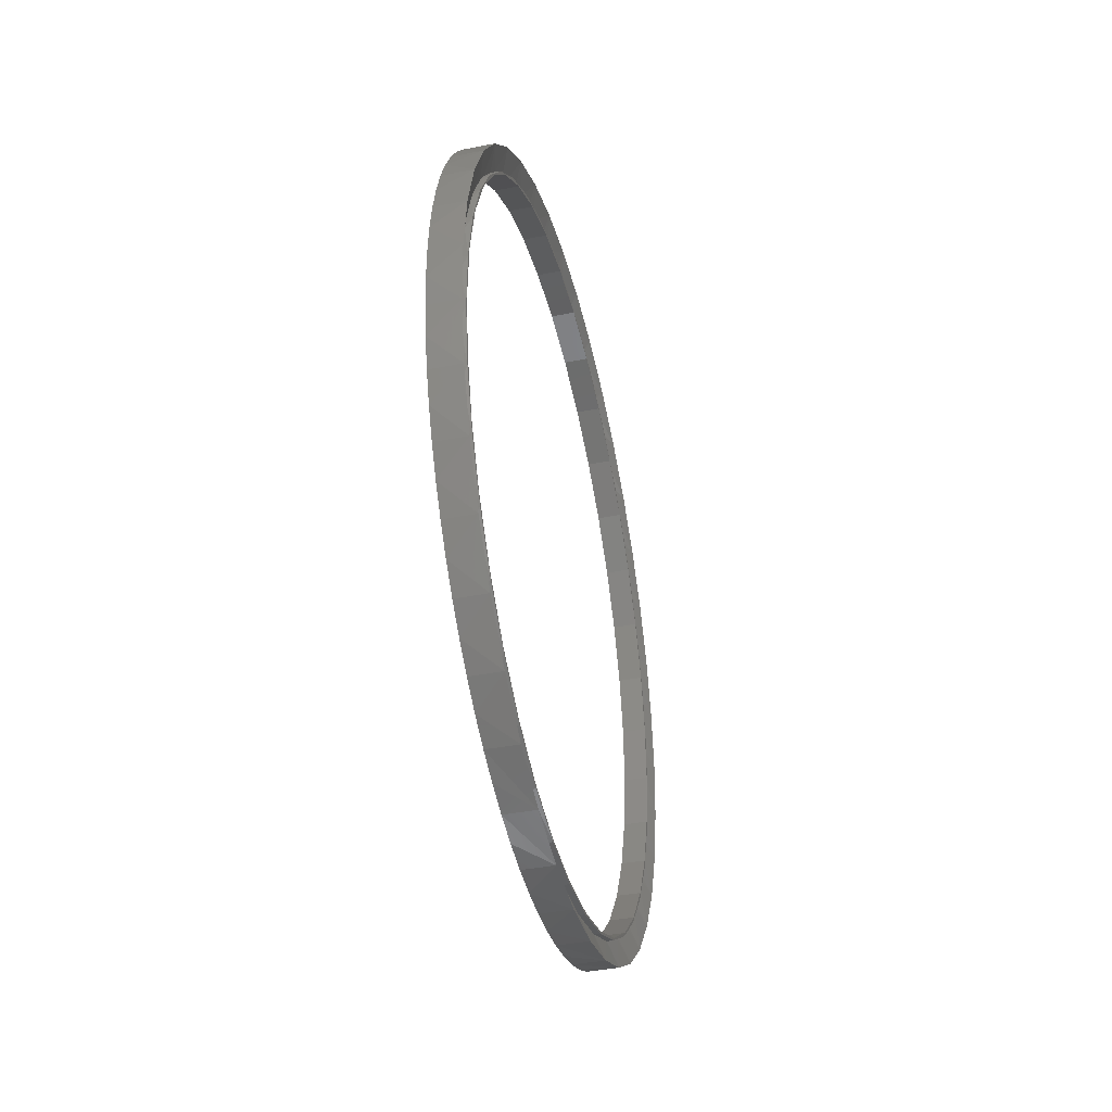
<metadata>
{"format":"stl","ext":"stl","renderer":"f3d","projection":"perspective","resolution":1024,"background":"white","views":[{"elev":-40.0,"azim":-166.4,"up":"+Y"}]}
</metadata>
<code>
# stl→obj: 415 verts, 829 faces
v 25.69 -23.44 9.09
v 25.67 -23.44 9.09
v 25.67 -23.42 8.84
v 25.69 -23.42 9.334
v 25.67 -23.42 9.34
v 25.69 -23.36 9.571
v 25.67 -23.35 9.584
v 25.69 -23.35 9.584
v 25.67 -23.25 9.813
v 25.69 -23.26 9.796
v 25.69 -23.25 9.813
v 25.66 -23.54 9.09
v 25.66 -23.52 8.829
v 25.67 -23.43 9.09
v 25.67 -23.4 9.345
v 25.67 -23.35 8.596
v 25.67 -23.4 8.835
v 25.69 -23.36 8.609
v 25.69 -23.35 8.596
v 25.69 -23.42 8.846
v 25.66 -23.46 8.575
v 25.67 -23.34 9.593
v 25.66 -23.52 9.351
v 25.67 -23.23 9.826
v 25.77 -23.4 9.345
v 25.77 -23.34 9.593
v 25.77 -23.43 9.09
v 25.77 -23.23 9.826
v 25.69 -22.1 7.581
v 25.69 -22.04 7.575
v 25.66 -22.11 7.477
v 25.66 -21.85 7.466
v 25.67 -22.04 7.575
v 25.67 -22.29 7.617
v 25.69 -21.85 7.571
v 25.69 -21.79 7.575
v 25.66 -21.59 7.498
v 25.69 -21.61 7.601
v 25.69 -21.54 7.617
v 25.67 -21.79 7.575
v 25.78 -21.72 7.477
v 25.78 -21.59 7.498
v 25.78 -21.98 7.466
v 25.78 -21.85 7.466
v 25.67 -22.23 7.614
v 25.67 -22.48 7.689
v 25.67 -21.98 7.581
v 25.67 -21.54 7.617
v 25.67 -21.72 7.592
v 25.69 -22.29 7.617
v 25.69 -22.34 7.63
v 25.67 -22.53 7.698
v 25.69 -22.53 7.698
v 25.69 -22.57 7.717
v 25.66 -22.37 7.529
v 25.78 -22.24 7.498
v 25.78 -22.11 7.477
v 25.67 -22.71 7.804
v 25.66 -21.34 7.571
v 25.78 -21.46 7.529
v 25.78 -21.34 7.571
v 25.67 -21.31 7.698
v 25.67 -21.47 7.646
v 25.69 -21.38 7.669
v 25.69 -21.31 7.698
v 25.66 -21.1 7.683
v 25.69 -21.16 7.774
v 25.69 -21.08 7.818
v 25.67 -22.75 7.818
v 25.67 -22.91 7.956
v 25.66 -22.61 7.622
v 25.78 -22.49 7.571
v 25.78 -22.37 7.529
v 25.67 -21.08 7.818
v 25.67 -21.24 7.742
v 25.78 -21.22 7.622
v 25.78 -21.1 7.683
v 25.69 -22.75 7.818
v 25.69 -22.78 7.839
v 25.67 -22.95 7.972
v 25.69 -22.95 7.972
v 25.69 -22.97 7.994
v 25.67 -23.09 8.141
v 25.66 -22.84 7.753
v 25.78 -22.73 7.683
v 25.78 -22.61 7.622
v 25.67 -20.89 7.972
v 25.67 -21.02 7.876
v 25.69 -20.95 7.913
v 25.69 -20.89 7.972
v 25.66 -20.89 7.831
v 25.78 -20.99 7.753
v 25.78 -20.89 7.831
v 25.66 -20.7 8.012
v 25.69 -20.78 8.082
v 25.69 -20.72 8.156
v 25.67 -23.12 8.156
v 25.67 -23.23 8.354
v 25.66 -23.04 7.918
v 25.78 -22.94 7.831
v 25.78 -22.84 7.753
v 25.67 -20.72 8.156
v 25.67 -20.83 8.045
v 25.78 -20.79 7.918
v 25.78 -20.7 8.012
v 25.69 -23.12 8.156
v 25.69 -23.13 8.177
v 25.67 -23.25 8.367
v 25.69 -23.25 8.367
v 25.69 -23.26 8.384
v 25.67 -23.34 8.587
v 25.66 -23.22 8.114
v 25.78 -23.13 8.012
v 25.78 -23.04 7.918
v 25.67 -20.58 8.367
v 25.67 -20.66 8.244
v 25.69 -20.63 8.278
v 25.69 -20.58 8.367
v 25.66 -20.54 8.221
v 25.78 -20.62 8.114
v 25.78 -20.54 8.221
v 25.66 -20.42 8.453
v 25.69 -20.52 8.494
v 25.69 -20.48 8.596
v 25.66 -23.35 8.335
v 25.78 -23.29 8.221
v 25.78 -23.22 8.114
v 25.67 -20.48 8.596
v 25.67 -20.54 8.468
v 25.78 -20.48 8.335
v 25.78 -20.42 8.453
v 25.78 -23.35 8.335
v 25.67 -20.42 8.84
v 25.67 -20.45 8.71
v 25.69 -20.44 8.726
v 25.69 -20.42 8.84
v 25.66 -20.34 8.701
v 25.78 -20.37 8.575
v 25.78 -20.34 8.701
v 25.66 -20.3 8.959
v 25.69 -20.4 8.968
v 25.69 -20.4 9.09
v 25.78 -23.46 8.575
v 25.78 -23.41 8.453
v 25.67 -20.4 9.09
v 25.67 -20.41 8.962
v 25.78 -20.31 8.829
v 25.78 -20.3 8.959
v 25.78 -23.54 8.959
v 25.78 -23.52 8.829
v 25.67 -20.42 9.34
v 25.67 -20.41 9.218
v 25.69 -20.4 9.212
v 25.69 -20.42 9.34
v 25.66 -20.3 9.221
v 25.78 -20.3 9.221
v 25.78 -20.31 9.351
v 25.66 -20.34 9.479
v 25.78 -23.54 9.221
v 25.78 -23.54 9.09
v 25.69 -20.44 9.454
v 25.66 -20.42 9.727
v 25.69 -20.48 9.584
v 25.69 -20.52 9.686
v 25.67 -20.48 9.584
v 25.67 -20.45 9.47
v 25.78 -20.34 9.479
v 25.78 -20.37 9.605
v 25.78 -20.42 9.727
v 25.78 -20.48 9.845
v 25.66 -23.46 9.605
v 25.78 -23.52 9.351
v 25.67 -20.58 9.813
v 25.67 -20.54 9.712
v 25.69 -20.58 9.813
v 25.66 -20.54 9.959
v 25.78 -20.54 9.959
v 25.78 -20.62 10.07
v 25.67 -23.09 10.04
v 25.66 -23.35 9.845
v 25.78 -23.46 9.605
v 25.78 -23.49 9.479
v 25.69 -20.63 9.902
v 25.66 -20.7 10.17
v 25.69 -20.72 10.02
v 25.69 -20.78 10.1
v 25.78 -20.7 10.17
v 25.78 -20.79 10.26
v 25.67 -20.72 10.02
v 25.67 -20.66 9.936
v 25.66 -23.22 10.07
v 25.78 -23.35 9.845
v 25.78 -23.41 9.727
v 25.69 -23.13 10
v 25.69 -23.12 10.02
v 25.67 -23.12 10.02
v 25.67 -22.95 10.21
v 25.67 -22.91 10.22
v 25.67 -22.75 10.36
v 25.67 -22.71 10.38
v 25.67 -22.53 10.48
v 25.67 -22.48 10.49
v 25.67 -22.29 10.56
v 25.67 -22.23 10.57
v 25.67 -22.04 10.6
v 25.67 -21.98 10.6
v 25.67 -21.79 10.6
v 25.67 -21.72 10.59
v 25.67 -21.54 10.56
v 25.67 -21.47 10.53
v 25.67 -21.31 10.48
v 25.67 -21.24 10.44
v 25.67 -21.08 10.36
v 25.67 -21.02 10.3
v 25.67 -20.89 10.21
v 25.67 -20.83 10.13
v 25.69 -22.97 10.19
v 25.69 -22.95 10.21
v 25.66 -20.89 10.35
v 25.78 -20.89 10.35
v 25.78 -20.99 10.43
v 25.69 -20.89 10.21
v 25.66 -23.04 10.26
v 25.78 -23.22 10.07
v 25.78 -23.29 9.959
v 25.69 -20.95 10.27
v 25.66 -21.1 10.5
v 25.69 -21.08 10.36
v 25.69 -21.16 10.41
v 25.78 -21.1 10.5
v 25.78 -21.22 10.56
v 25.66 -22.84 10.43
v 25.78 -23.04 10.26
v 25.78 -23.13 10.17
v 25.69 -22.78 10.34
v 25.69 -22.75 10.36
v 25.69 -22.57 10.46
v 25.69 -22.53 10.48
v 25.66 -21.34 10.61
v 25.78 -21.34 10.61
v 25.78 -21.46 10.65
v 25.69 -21.31 10.48
v 25.66 -22.61 10.56
v 25.78 -22.84 10.43
v 25.78 -22.94 10.35
v 25.69 -21.38 10.51
v 25.66 -21.59 10.68
v 25.69 -21.54 10.56
v 25.69 -21.61 10.58
v 25.78 -21.59 10.68
v 25.78 -21.72 10.7
v 25.66 -22.37 10.65
v 25.78 -22.61 10.56
v 25.78 -22.73 10.5
v 25.69 -22.34 10.55
v 25.69 -22.29 10.56
v 25.69 -22.1 10.6
v 25.69 -22.04 10.6
v 25.66 -21.85 10.71
v 25.78 -21.85 10.71
v 25.78 -21.98 10.71
v 25.69 -21.79 10.6
v 25.69 -21.85 10.61
v 25.66 -22.11 10.7
v 25.78 -22.37 10.65
v 25.78 -22.49 10.61
v 25.78 -22.11 10.7
v 25.78 -22.24 10.68
v 25.77 -20.4 9.09
v 25.77 -20.42 8.84
v 25.75 -20.4 9.09
v 25.75 -20.42 8.846
v 25.77 -20.41 8.962
v 25.77 -20.41 9.218
v 25.77 -20.48 8.596
v 25.77 -20.45 8.71
v 25.75 -20.47 8.609
v 25.75 -20.48 8.596
v 25.75 -20.42 9.334
v 25.78 -20.29 9.09
v 25.77 -20.42 9.34
v 25.77 -20.45 9.47
v 25.75 -20.47 9.571
v 25.77 -20.48 9.584
v 25.77 -23.42 8.84
v 25.77 -23.44 9.09
v 25.75 -23.43 8.968
v 25.75 -23.44 9.09
v 25.77 -23.4 8.835
v 25.77 -23.34 8.587
v 25.77 -23.42 9.34
v 25.75 -23.43 9.212
v 25.75 -23.42 9.34
v 25.75 -23.42 8.84
v 25.75 -23.39 8.726
v 25.77 -23.35 8.596
v 25.75 -23.35 8.596
v 25.75 -23.31 8.494
v 25.77 -20.54 9.712
v 25.77 -23.23 8.354
v 25.77 -23.35 9.584
v 25.75 -23.39 9.454
v 25.75 -23.35 9.584
v 25.77 -23.09 10.04
v 25.77 -23.25 9.813
v 25.77 -23.12 10.02
v 25.75 -21.98 7.571
v 25.75 -21.79 7.575
v 25.75 -21.73 7.581
v 25.75 -21.54 7.617
v 25.77 -22.23 7.614
v 25.77 -22.48 7.689
v 25.77 -21.98 7.581
v 25.77 -22.71 7.804
v 25.77 -21.72 7.592
v 25.75 -22.04 7.575
v 25.75 -22.22 7.601
v 25.77 -22.91 7.956
v 25.75 -21.31 7.698
v 25.75 -21.26 7.717
v 25.75 -21.08 7.818
v 25.75 -21.49 7.63
v 25.77 -21.47 7.646
v 25.75 -22.29 7.617
v 25.75 -22.45 7.669
v 25.77 -23.09 8.141
v 25.75 -21.05 7.839
v 25.75 -20.89 7.972
v 25.77 -21.24 7.742
v 25.75 -22.53 7.698
v 25.75 -22.68 7.774
v 25.75 -20.86 7.994
v 25.75 -20.72 8.156
v 25.77 -21.02 7.876
v 25.75 -22.75 7.818
v 25.75 -22.88 7.913
v 25.75 -20.7 8.177
v 25.75 -20.58 8.367
v 25.77 -20.83 8.045
v 25.75 -22.95 7.972
v 25.75 -23.05 8.082
v 25.75 -20.57 8.384
v 25.77 -20.66 8.244
v 25.75 -23.12 8.156
v 25.75 -23.2 8.278
v 25.77 -20.54 8.468
v 25.75 -23.25 8.367
v 25.78 -23.49 8.701
v 25.75 -20.48 9.584
v 25.75 -20.57 9.796
v 25.75 -20.58 9.813
v 25.75 -20.7 10
v 25.75 -20.72 10.02
v 25.77 -22.91 10.22
v 25.75 -20.86 10.19
v 25.75 -20.89 10.21
v 25.77 -20.66 9.936
v 25.75 -23.31 9.686
v 25.75 -23.25 9.813
v 25.77 -22.71 10.38
v 25.75 -21.05 10.34
v 25.75 -21.08 10.36
v 25.77 -20.83 10.13
v 25.75 -23.2 9.902
v 25.75 -23.12 10.02
v 25.75 -21.26 10.46
v 25.75 -21.31 10.48
v 25.77 -21.02 10.3
v 25.75 -23.05 10.1
v 25.75 -22.95 10.21
v 25.77 -22.48 10.49
v 25.75 -21.49 10.55
v 25.75 -21.54 10.56
v 25.77 -21.24 10.44
v 25.75 -22.88 10.27
v 25.75 -22.75 10.36
v 25.77 -22.23 10.57
v 25.75 -21.73 10.6
v 25.75 -21.79 10.6
v 25.77 -21.47 10.53
v 25.75 -22.68 10.41
v 25.75 -22.53 10.48
v 25.77 -21.98 10.6
v 25.75 -21.98 10.61
v 25.75 -22.04 10.6
v 25.77 -21.72 10.59
v 25.75 -22.45 10.51
v 25.75 -22.29 10.56
v 25.75 -22.22 10.58
v 25.77 -20.58 8.367
v 25.77 -20.58 9.813
v 25.77 -23.25 8.367
v 25.77 -22.95 10.21
v 25.77 -21.79 7.575
v 25.77 -21.54 7.617
v 25.77 -22.04 7.575
v 25.77 -22.29 7.617
v 25.77 -22.53 7.698
v 25.77 -22.75 7.818
v 25.77 -22.95 7.972
v 25.77 -21.31 7.698
v 25.77 -21.08 7.818
v 25.77 -23.12 8.156
v 25.77 -20.89 7.972
v 25.77 -20.72 8.156
v 25.77 -20.72 10.02
v 25.77 -22.75 10.36
v 25.77 -20.89 10.21
v 25.77 -21.08 10.36
v 25.77 -22.53 10.48
v 25.77 -21.31 10.48
v 25.77 -21.54 10.56
v 25.77 -22.29 10.56
v 25.77 -22.04 10.6
v 25.77 -21.79 10.6
f 1 2 3
f 2 4 5
f 4 6 5
f 5 6 7
f 6 8 7
f 7 8 9
f 8 10 9
f 9 10 11
f 4 1 12
f 1 13 12
f 3 2 14
f 2 15 14
f 16 3 17
f 3 14 17
f 3 16 18
f 16 19 18
f 20 1 3
f 1 20 13
f 20 21 13
f 2 5 15
f 5 22 15
f 6 4 23
f 4 12 23
f 5 7 22
f 7 24 22
f 14 15 25
f 15 26 25
f 17 14 27
f 14 25 27
f 15 22 26
f 22 28 26
f 29 30 31
f 30 32 31
f 30 29 33
f 29 34 33
f 35 30 33
f 30 35 32
f 35 36 32
f 32 36 37
f 36 38 37
f 37 38 39
f 36 35 40
f 35 33 40
f 32 37 41
f 37 42 41
f 31 32 43
f 32 44 43
f 33 34 45
f 34 46 45
f 40 33 47
f 33 45 47
f 38 36 40
f 48 40 49
f 40 47 49
f 40 48 38
f 48 39 38
f 50 29 31
f 29 50 34
f 50 51 34
f 34 51 52
f 51 53 52
f 52 53 54
f 55 31 56
f 31 57 56
f 31 55 50
f 55 51 50
f 34 52 46
f 52 58 46
f 59 37 39
f 37 59 60
f 59 61 60
f 62 48 63
f 48 49 63
f 48 62 64
f 62 65 64
f 64 39 48
f 39 64 59
f 64 65 59
f 59 65 66
f 65 67 66
f 66 67 68
f 53 51 55
f 69 52 54
f 52 69 58
f 69 70 58
f 71 55 72
f 55 73 72
f 55 71 53
f 71 54 53
f 74 62 75
f 62 63 75
f 62 74 67
f 74 68 67
f 59 66 76
f 66 77 76
f 67 65 62
f 78 54 71
f 54 78 69
f 78 79 69
f 69 79 80
f 79 81 80
f 80 81 82
f 69 80 70
f 80 83 70
f 84 71 85
f 71 86 85
f 71 84 78
f 84 79 78
f 87 74 88
f 74 75 88
f 74 87 89
f 87 90 89
f 91 66 68
f 66 91 92
f 91 93 92
f 89 68 74
f 68 89 91
f 89 90 91
f 91 90 94
f 90 95 94
f 94 95 96
f 81 79 84
f 97 80 82
f 80 97 83
f 97 98 83
f 99 84 100
f 84 101 100
f 84 99 81
f 99 82 81
f 102 87 103
f 87 88 103
f 87 102 95
f 102 96 95
f 91 94 104
f 94 105 104
f 95 90 87
f 106 82 99
f 82 106 97
f 106 107 97
f 97 107 108
f 107 109 108
f 108 109 110
f 97 108 98
f 108 111 98
f 112 99 113
f 99 114 113
f 99 112 106
f 112 107 106
f 115 102 116
f 102 103 116
f 102 115 117
f 115 118 117
f 119 94 96
f 94 119 120
f 119 121 120
f 117 96 102
f 96 117 119
f 117 118 119
f 119 118 122
f 118 123 122
f 122 123 124
f 109 107 112
f 16 108 110
f 108 16 111
f 16 17 111
f 125 112 126
f 112 127 126
f 112 125 109
f 125 110 109
f 128 115 129
f 115 116 129
f 115 128 123
f 128 124 123
f 119 122 130
f 122 131 130
f 123 118 115
f 19 110 125
f 110 19 16
f 21 125 132
f 125 126 132
f 125 21 19
f 21 18 19
f 133 128 134
f 128 129 134
f 128 133 135
f 133 136 135
f 137 122 124
f 122 137 138
f 137 139 138
f 135 124 128
f 124 135 137
f 135 136 137
f 137 136 140
f 136 141 140
f 140 141 142
f 20 18 21
f 18 20 3
f 13 21 143
f 21 144 143
f 145 133 146
f 133 134 146
f 133 145 141
f 145 142 141
f 137 140 147
f 140 148 147
f 141 136 133
f 12 13 149
f 13 150 149
f 151 145 152
f 145 146 152
f 145 151 153
f 151 154 153
f 155 140 142
f 140 155 156
f 155 157 156
f 153 142 145
f 142 153 155
f 153 158 155
f 23 12 159
f 12 160 159
f 153 154 158
f 154 161 158
f 158 161 162
f 161 163 162
f 162 163 164
f 165 151 166
f 151 152 166
f 151 165 161
f 165 163 161
f 155 158 167
f 158 168 167
f 158 162 169
f 162 170 169
f 161 154 151
f 8 6 171
f 6 23 171
f 171 23 172
f 23 159 172
f 173 165 174
f 165 166 174
f 165 173 164
f 173 175 164
f 176 162 164
f 162 176 177
f 176 178 177
f 164 163 165
f 7 9 24
f 9 179 24
f 180 171 181
f 171 182 181
f 171 180 10
f 180 11 10
f 10 8 171
f 164 175 176
f 175 183 176
f 176 183 184
f 183 185 184
f 184 185 186
f 176 184 187
f 184 188 187
f 189 173 190
f 173 174 190
f 173 189 183
f 189 185 183
f 183 175 173
f 191 180 192
f 180 193 192
f 180 191 194
f 191 195 194
f 196 9 11
f 9 196 179
f 196 197 179
f 179 197 198
f 197 199 198
f 198 199 200
f 199 201 200
f 200 201 202
f 201 203 202
f 202 203 204
f 203 205 204
f 204 205 206
f 205 207 206
f 206 207 208
f 207 209 208
f 208 209 210
f 209 211 210
f 210 211 212
f 211 213 212
f 212 213 214
f 213 215 214
f 214 215 216
f 215 189 216
f 216 189 190
f 194 11 180
f 11 194 196
f 194 195 196
f 196 195 197
f 195 217 197
f 197 217 218
f 219 184 186
f 184 219 220
f 219 221 220
f 189 215 186
f 215 222 186
f 186 185 189
f 223 191 224
f 191 225 224
f 191 223 217
f 223 218 217
f 217 195 191
f 186 222 219
f 222 226 219
f 219 226 227
f 226 228 227
f 227 228 229
f 219 227 230
f 227 231 230
f 215 213 226
f 213 228 226
f 226 222 215
f 232 223 233
f 223 234 233
f 223 232 235
f 232 236 235
f 199 197 218
f 235 218 223
f 218 235 199
f 235 236 199
f 199 236 201
f 236 237 201
f 201 237 238
f 239 227 229
f 227 239 240
f 239 241 240
f 213 211 229
f 211 242 229
f 229 228 213
f 243 232 244
f 232 245 244
f 232 243 237
f 243 238 237
f 237 236 232
f 229 242 239
f 242 246 239
f 239 246 247
f 246 248 247
f 247 248 249
f 239 247 250
f 247 251 250
f 211 209 246
f 209 248 246
f 246 242 211
f 252 243 253
f 243 254 253
f 243 252 255
f 252 256 255
f 203 201 238
f 255 238 243
f 238 255 203
f 255 256 203
f 203 256 205
f 256 257 205
f 205 257 258
f 259 247 249
f 247 259 260
f 259 261 260
f 209 207 262
f 207 263 262
f 249 248 209
f 264 252 265
f 252 266 265
f 252 264 257
f 264 258 257
f 257 256 252
f 262 249 209
f 249 262 259
f 262 263 259
f 259 263 264
f 263 258 264
f 259 264 267
f 264 268 267
f 207 205 258
f 258 263 207
f 269 270 271
f 270 272 271
f 270 269 273
f 269 274 273
f 275 270 276
f 270 273 276
f 270 275 277
f 275 278 277
f 271 272 147
f 272 139 147
f 279 271 280
f 271 148 280
f 271 279 269
f 279 281 269
f 269 281 274
f 281 282 274
f 283 279 157
f 279 156 157
f 279 283 281
f 283 284 281
f 277 272 270
f 272 277 138
f 277 278 138
f 138 278 131
f 278 130 131
f 280 148 140
f 156 280 140
f 280 156 279
f 147 139 137
f 147 148 271
f 285 286 287
f 286 288 287
f 286 285 289
f 285 290 289
f 291 286 27
f 286 289 27
f 286 291 292
f 291 293 292
f 292 288 286
f 288 292 159
f 292 172 159
f 287 288 160
f 288 159 160
f 294 287 149
f 287 160 149
f 287 294 285
f 294 295 285
f 285 295 296
f 295 297 296
f 296 297 298
f 292 293 172
f 293 182 172
f 149 160 12
f 273 274 152
f 274 166 152
f 276 273 146
f 273 152 146
f 281 284 282
f 284 299 282
f 274 282 166
f 282 174 166
f 285 296 290
f 296 300 290
f 301 291 25
f 291 27 25
f 291 301 302
f 301 303 302
f 289 290 111
f 290 98 111
f 27 289 17
f 289 111 17
f 22 24 28
f 24 304 28
f 25 26 301
f 26 305 301
f 26 28 305
f 28 306 305
f 43 44 307
f 44 308 307
f 57 43 307
f 43 57 31
f 41 42 309
f 42 310 309
f 44 41 308
f 41 309 308
f 41 44 32
f 47 45 311
f 45 312 311
f 49 47 313
f 47 311 313
f 45 46 312
f 46 314 312
f 63 49 315
f 49 313 315
f 56 57 316
f 57 307 316
f 73 56 317
f 56 316 317
f 56 73 55
f 46 58 314
f 58 318 314
f 60 61 319
f 61 76 319
f 319 76 320
f 76 321 320
f 42 60 310
f 60 322 310
f 60 42 37
f 75 63 323
f 63 315 323
f 72 73 324
f 73 317 324
f 86 72 325
f 72 324 325
f 72 86 71
f 58 70 318
f 70 326 318
f 76 77 321
f 77 92 321
f 321 92 327
f 92 328 327
f 76 61 59
f 88 75 329
f 75 323 329
f 85 86 330
f 86 325 330
f 101 85 331
f 85 330 331
f 85 101 84
f 70 83 326
f 83 300 326
f 92 93 328
f 93 104 328
f 328 104 332
f 104 333 332
f 92 77 66
f 103 88 334
f 88 329 334
f 100 101 335
f 101 331 335
f 114 100 336
f 100 335 336
f 100 114 99
f 83 98 300
f 98 290 300
f 104 105 333
f 105 120 333
f 333 120 337
f 120 338 337
f 104 93 91
f 116 103 339
f 103 334 339
f 113 114 340
f 114 336 340
f 127 113 341
f 113 340 341
f 113 127 112
f 120 121 338
f 121 130 338
f 338 130 342
f 130 278 342
f 120 105 94
f 129 116 343
f 116 339 343
f 126 127 344
f 127 341 344
f 132 126 345
f 126 344 345
f 130 121 119
f 134 129 346
f 129 343 346
f 144 132 347
f 132 345 347
f 132 144 21
f 138 139 272
f 138 131 122
f 146 134 276
f 134 346 276
f 143 144 298
f 144 347 298
f 348 143 297
f 143 298 297
f 143 348 13
f 348 150 13
f 149 150 294
f 150 295 294
f 150 348 295
f 348 297 295
f 167 168 283
f 168 349 283
f 157 167 283
f 167 157 155
f 169 170 350
f 170 351 350
f 168 169 349
f 169 350 349
f 169 168 158
f 172 182 171
f 177 178 352
f 178 353 352
f 170 177 351
f 177 352 351
f 177 170 162
f 190 174 299
f 174 282 299
f 24 179 304
f 179 354 304
f 181 182 302
f 182 293 302
f 193 181 303
f 181 302 303
f 181 193 180
f 187 188 355
f 188 356 355
f 178 187 353
f 187 355 353
f 187 178 176
f 216 190 357
f 190 299 357
f 192 193 358
f 193 303 358
f 225 192 359
f 192 358 359
f 192 225 191
f 179 198 354
f 198 360 354
f 220 221 361
f 221 362 361
f 188 220 356
f 220 361 356
f 220 188 184
f 214 216 363
f 216 357 363
f 224 225 364
f 225 359 364
f 234 224 365
f 224 364 365
f 224 234 223
f 230 231 366
f 231 367 366
f 221 230 362
f 230 366 362
f 230 221 219
f 212 214 368
f 214 363 368
f 233 234 369
f 234 365 369
f 245 233 370
f 233 369 370
f 233 245 232
f 198 200 360
f 200 371 360
f 240 241 372
f 241 373 372
f 231 240 367
f 240 372 367
f 240 231 227
f 210 212 374
f 212 368 374
f 244 245 375
f 245 370 375
f 254 244 376
f 244 375 376
f 244 254 243
f 200 202 371
f 202 377 371
f 250 251 378
f 251 379 378
f 241 250 373
f 250 378 373
f 250 241 239
f 208 210 380
f 210 374 380
f 253 254 381
f 254 376 381
f 266 253 382
f 253 381 382
f 253 266 252
f 202 204 377
f 204 383 377
f 260 261 384
f 261 385 384
f 251 260 379
f 260 384 379
f 260 251 247
f 206 208 386
f 208 380 386
f 265 266 387
f 266 382 387
f 268 265 388
f 265 387 388
f 265 268 264
f 204 206 383
f 206 386 383
f 267 268 389
f 268 388 389
f 261 267 385
f 267 389 385
f 267 261 259
f 276 346 275
f 346 390 275
f 275 390 342
f 390 338 342
f 283 349 284
f 349 391 284
f 302 293 291
f 284 391 299
f 391 357 299
f 392 296 298
f 296 392 300
f 392 326 300
f 301 305 358
f 305 359 358
f 28 304 306
f 304 393 306
f 305 306 364
f 306 365 364
f 307 308 394
f 308 309 394
f 394 309 395
f 309 310 395
f 395 310 322
f 316 307 396
f 307 394 396
f 311 312 397
f 312 398 397
f 313 311 396
f 311 397 396
f 315 313 394
f 313 396 394
f 312 314 398
f 314 399 398
f 323 315 395
f 315 394 395
f 317 316 396
f 324 317 397
f 317 396 397
f 314 318 399
f 318 400 399
f 319 320 401
f 320 402 401
f 322 319 401
f 319 322 60
f 329 323 401
f 323 395 401
f 325 324 397
f 330 325 398
f 325 397 398
f 318 326 400
f 326 403 400
f 321 327 402
f 327 404 402
f 320 321 402
f 334 329 402
f 329 401 402
f 331 330 398
f 335 331 399
f 331 398 399
f 328 332 404
f 332 405 404
f 327 328 404
f 339 334 404
f 334 402 404
f 336 335 399
f 340 336 400
f 336 399 400
f 333 337 405
f 337 390 405
f 332 333 405
f 343 339 405
f 339 404 405
f 341 340 400
f 344 341 403
f 341 400 403
f 337 338 390
f 346 343 390
f 343 405 390
f 345 344 403
f 347 345 392
f 345 403 392
f 342 278 275
f 298 347 392
f 349 350 391
f 350 351 391
f 391 351 406
f 351 352 406
f 406 352 353
f 358 303 301
f 304 354 393
f 354 407 393
f 353 355 408
f 355 356 408
f 408 356 409
f 356 361 409
f 409 361 362
f 363 357 406
f 357 391 406
f 364 359 305
f 354 360 407
f 360 410 407
f 368 363 408
f 363 406 408
f 369 365 306
f 362 366 411
f 366 367 411
f 411 367 412
f 367 372 412
f 412 372 373
f 374 368 409
f 368 408 409
f 370 369 393
f 369 306 393
f 375 370 393
f 360 371 410
f 371 413 410
f 380 374 411
f 374 409 411
f 376 375 407
f 375 393 407
f 381 376 407
f 371 377 413
f 377 414 413
f 373 378 415
f 378 379 415
f 415 379 414
f 379 384 414
f 414 384 385
f 386 380 412
f 380 411 412
f 382 381 410
f 381 407 410
f 387 382 410
f 377 383 414
f 383 415 414
f 383 386 415
f 386 412 415
f 388 387 413
f 387 410 413
f 389 388 413
f 385 389 413
f 392 403 326
f 401 395 322
f 408 406 353
f 411 409 362
f 415 412 373
f 413 414 385

</code>
